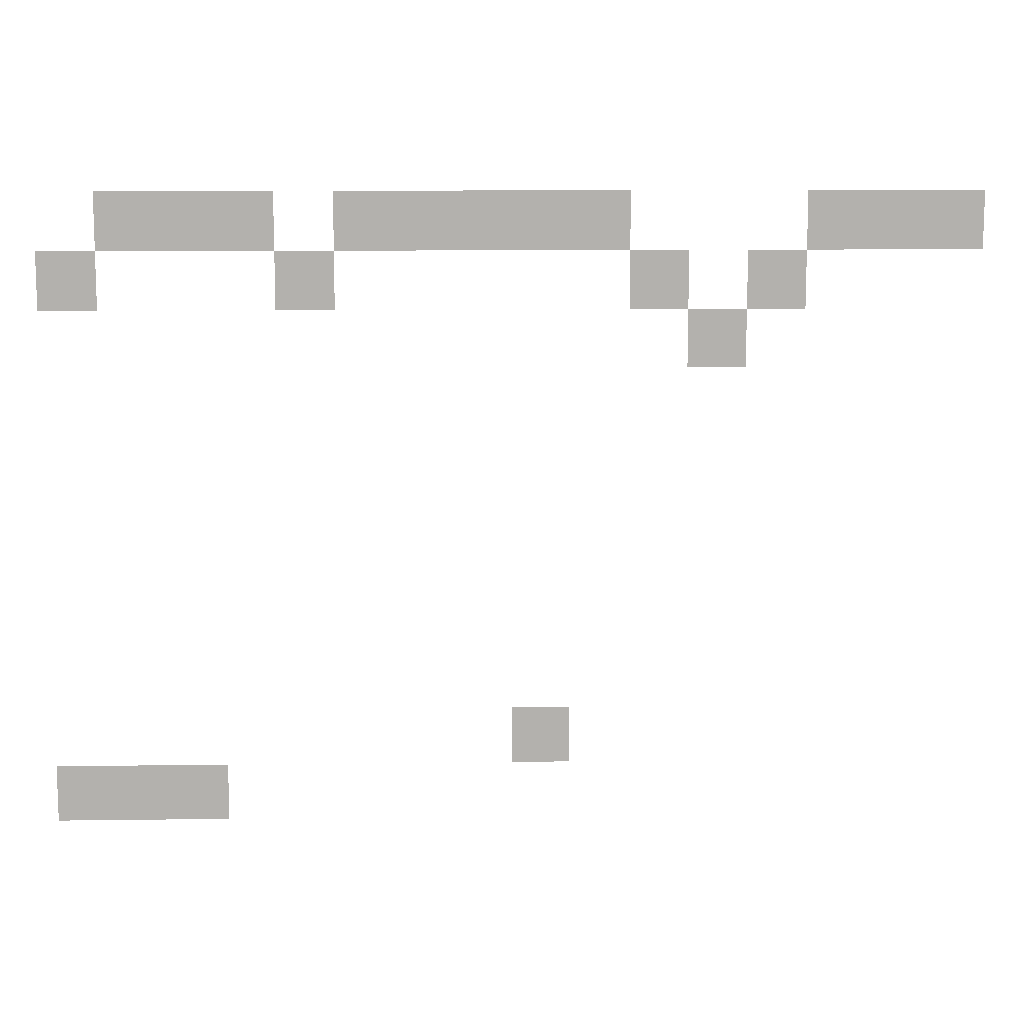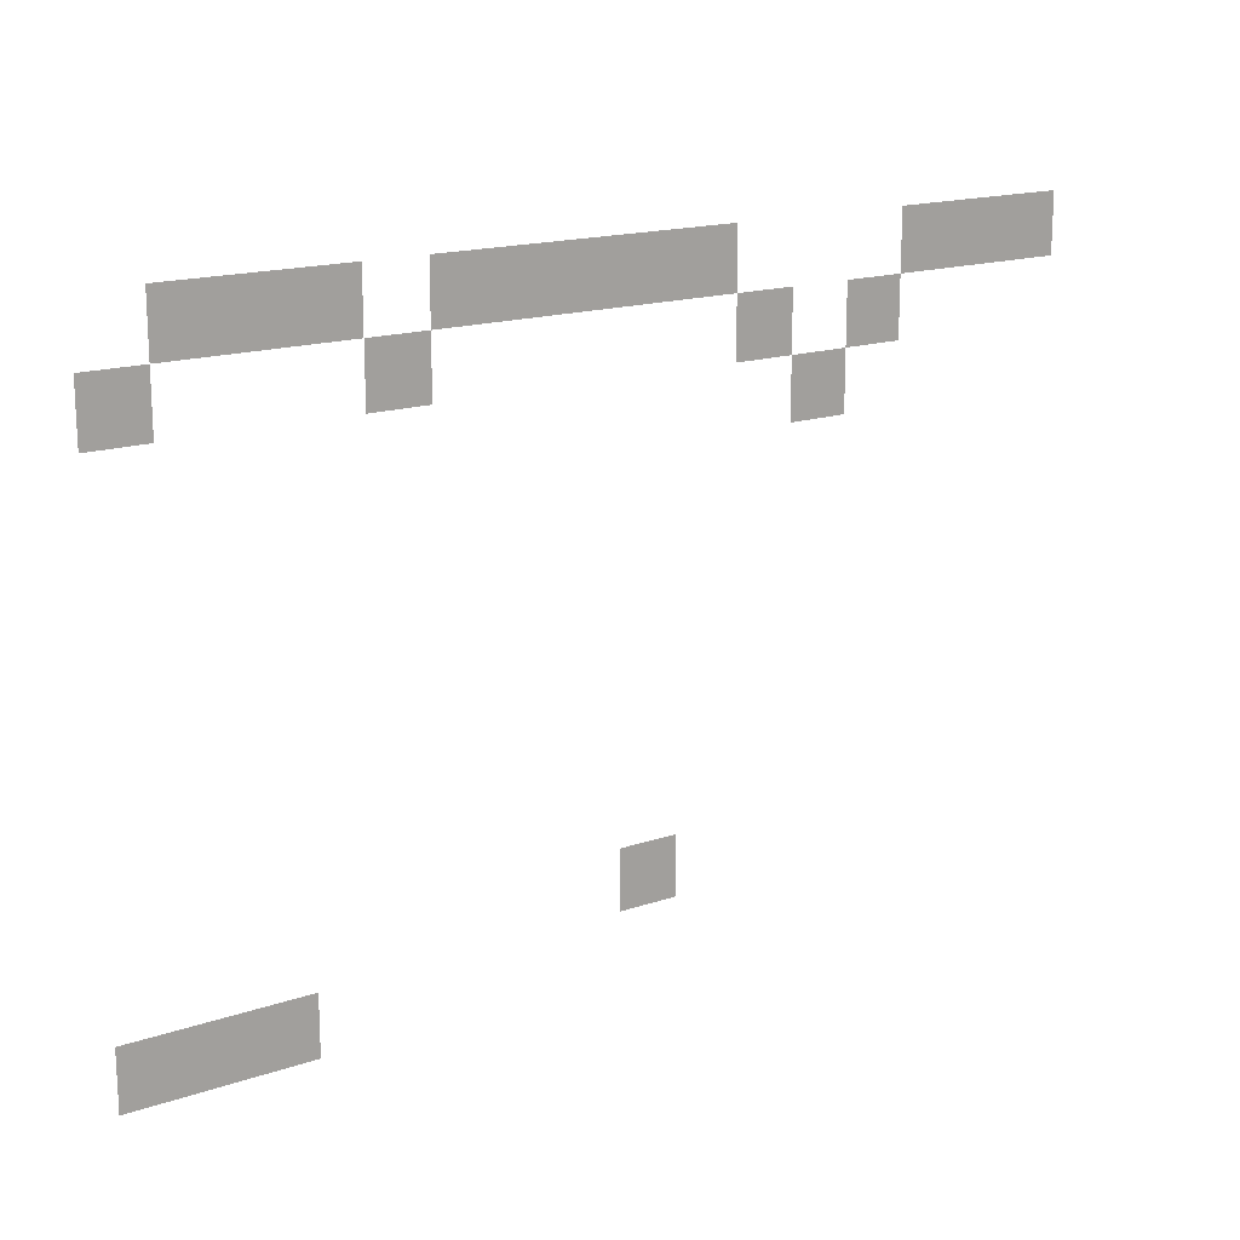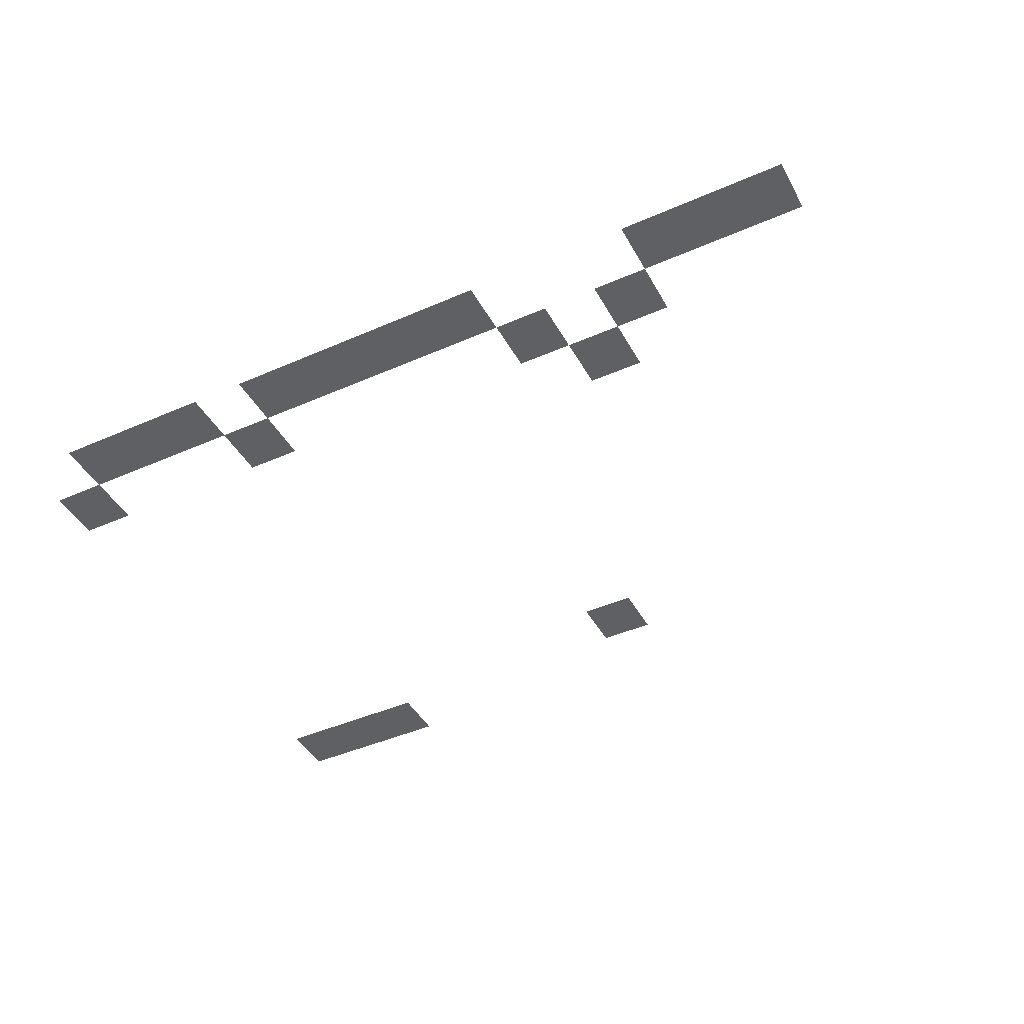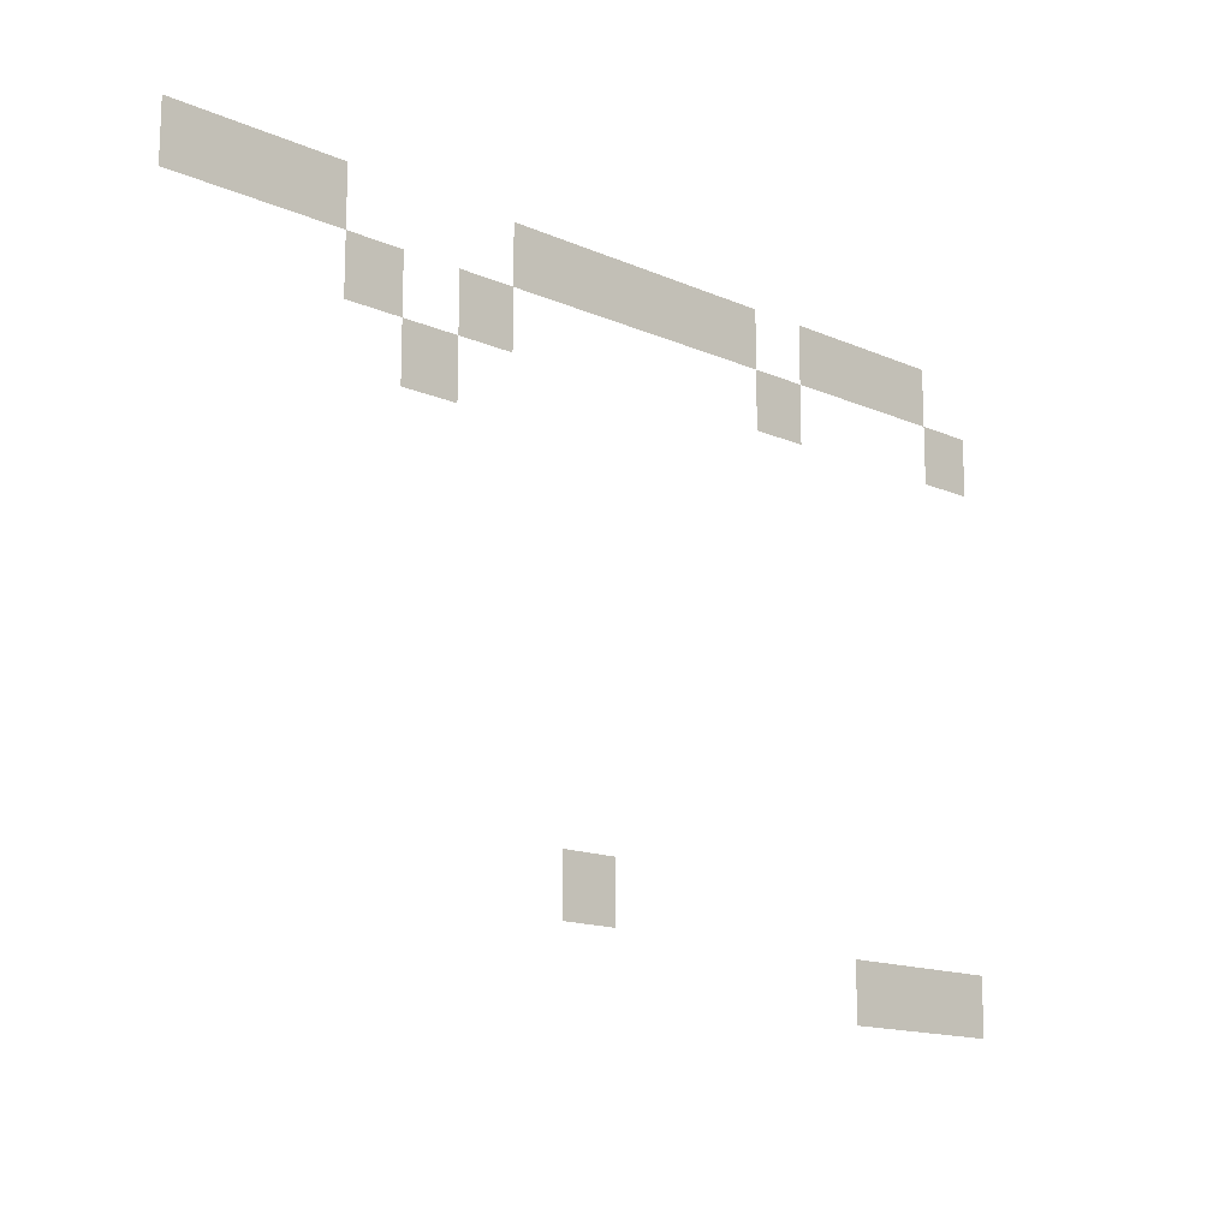
<metadata>
{"format":"obj","ext":"obj","renderer":"f3d","projection":"perspective","resolution":1024,"background":"white","views":[{"elev":11.1,"azim":178.2,"up":"+Y"},{"elev":17.0,"azim":146.0,"up":"+Y"},{"elev":-43.8,"azim":-152.7,"up":"+Z"},{"elev":-14.8,"azim":-43.1,"up":"+Y"}]}
</metadata>
<code>
v -16 -96 0
v -32 -96 0
v -32 -80 0
v -16 -80 0
v -32 -96 0
v -48 -96 0
v -48 -80 0
v -32 -80 0
v -48 -96 0
v -64 -96 0
v -64 -80 0
v -48 -80 0
v -80 -96 0
v -96 -96 0
v -96 -80 0
v -80 -80 0
v -96 -96 0
v -112 -96 0
v -112 -80 0
v -96 -80 0
v -112 -96 0
v -128 -96 0
v -128 -80 0
v -112 -80 0
v -128 -96 0
v -144 -96 0
v -144 -80 0
v -128 -80 0
v -144 -96 0
v -160 -96 0
v -160 -80 0
v -144 -80 0
v -208 -96 0
v -224 -96 0
v -224 -80 0
v -208 -80 0
v -224 -96 0
v -240 -96 0
v -240 -80 0
v -224 -80 0
v -240 -96 0
v -256 -96 0
v -256 -80 0
v -240 -80 0
v 0 -112 0
v -16 -112 0
v -16 -96 0
v 0 -96 0
v -64 -112 0
v -80 -112 0
v -80 -96 0
v -64 -96 0
v -160 -112 0
v -176 -112 0
v -176 -96 0
v -160 -96 0
v -192 -112 0
v -208 -112 0
v -208 -96 0
v -192 -96 0
v -176 -128 0
v -192 -128 0
v -192 -112 0
v -176 -112 0
v -128 -240 0
v -144 -240 0
v -144 -224 0
v -128 -224 0
v 0 -256 0
v -16 -256 0
v -16 -240 0
v 0 -240 0
v -16 -256 0
v -32 -256 0
v -32 -240 0
v -16 -240 0
v -32 -256 0
v -48 -256 0
v -48 -240 0
v -32 -240 0
g Map1_mesh_0288
f 1 2 3 4
f 5 6 7 8
f 9 10 11 12
f 13 14 15 16
f 17 18 19 20
f 21 22 23 24
f 25 26 27 28
f 29 30 31 32
f 33 34 35 36
f 37 38 39 40
f 41 42 43 44
f 45 46 47 48
f 49 50 51 52
f 53 54 55 56
f 57 58 59 60
f 61 62 63 64
f 65 66 67 68
f 69 70 71 72
f 73 74 75 76
f 77 78 79 80

</code>
